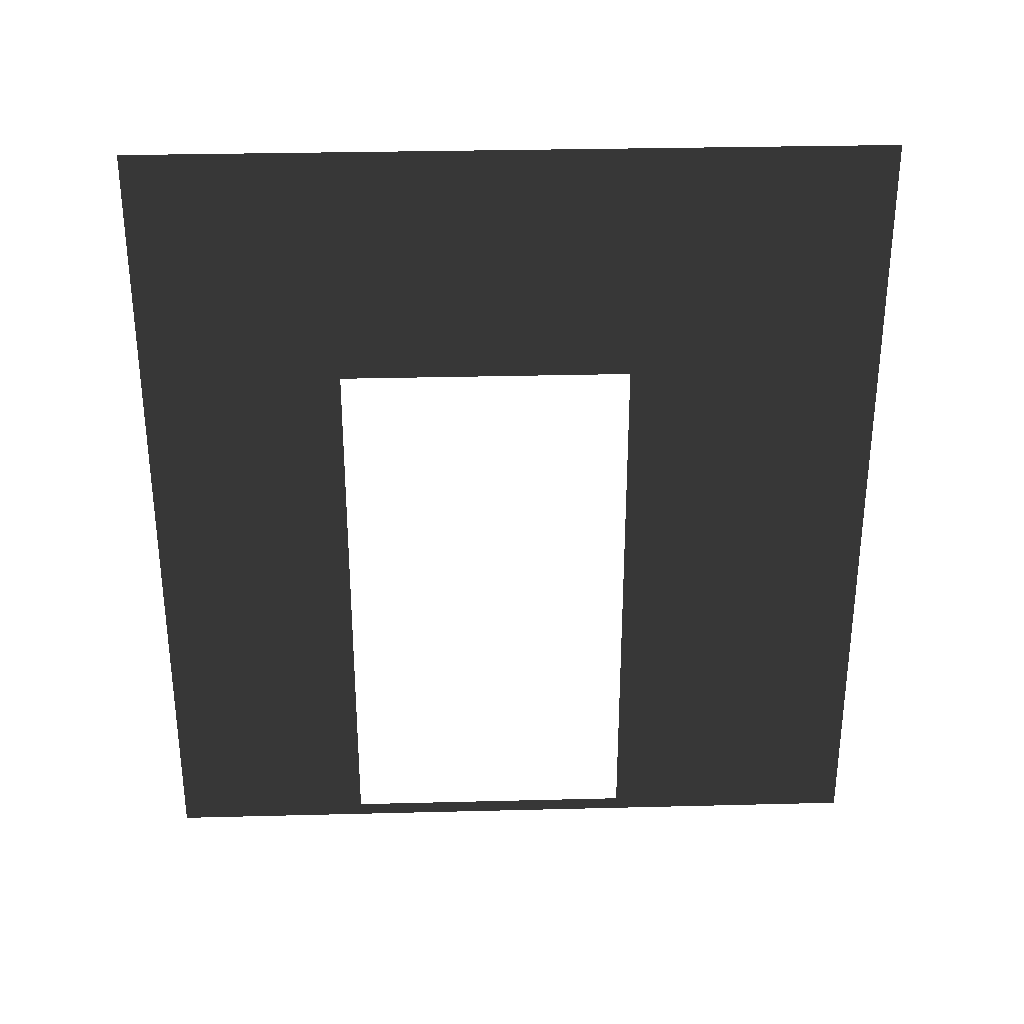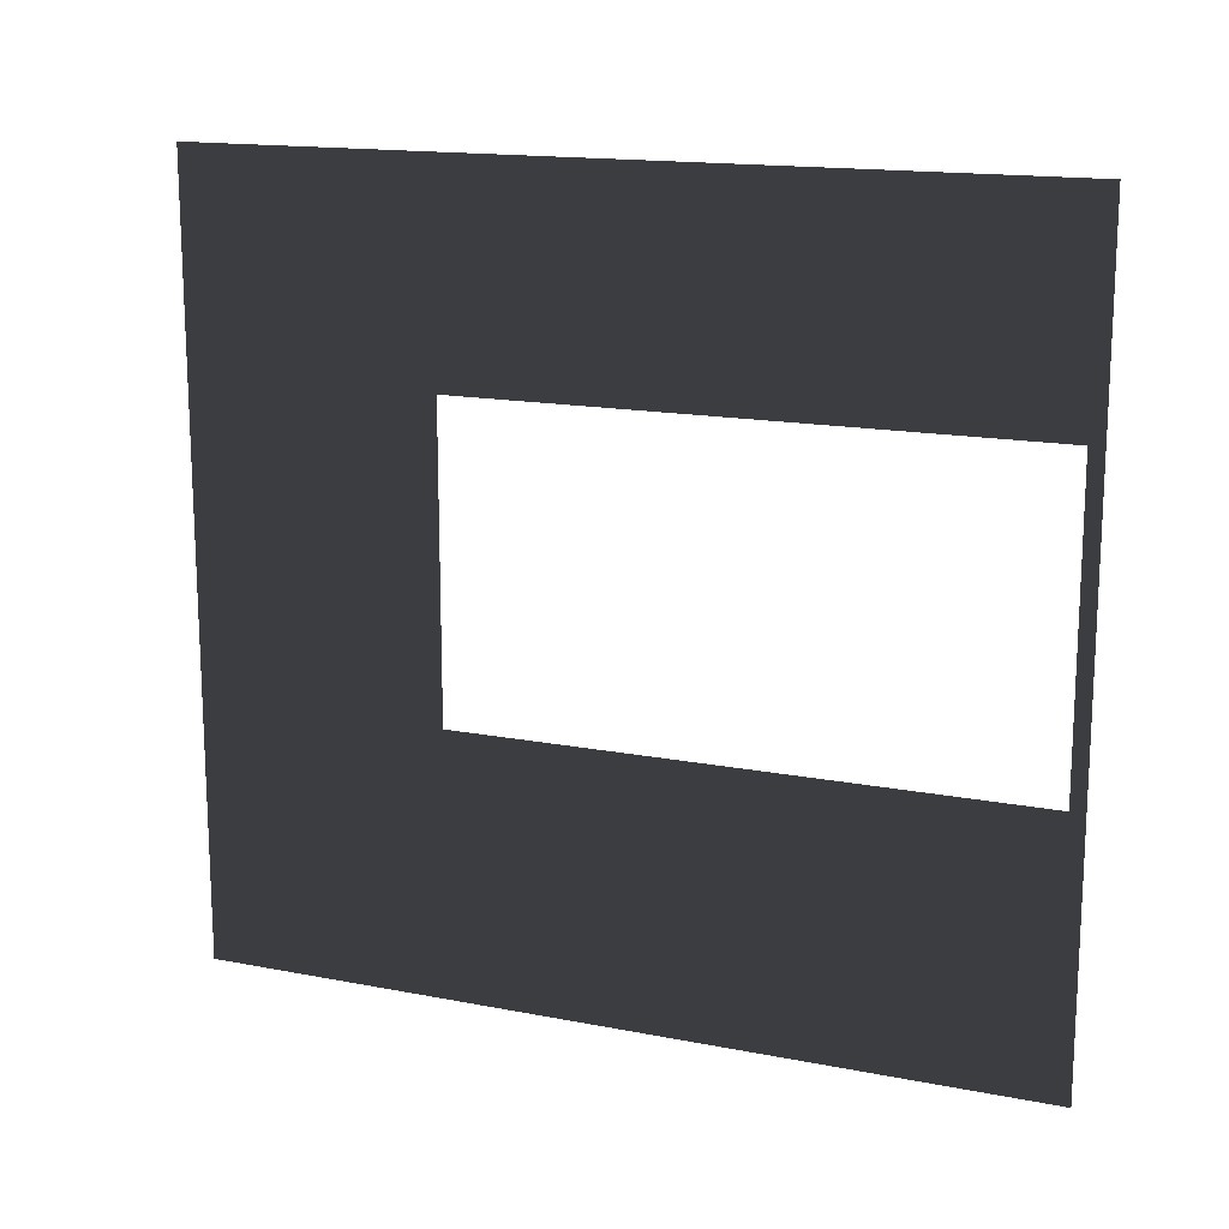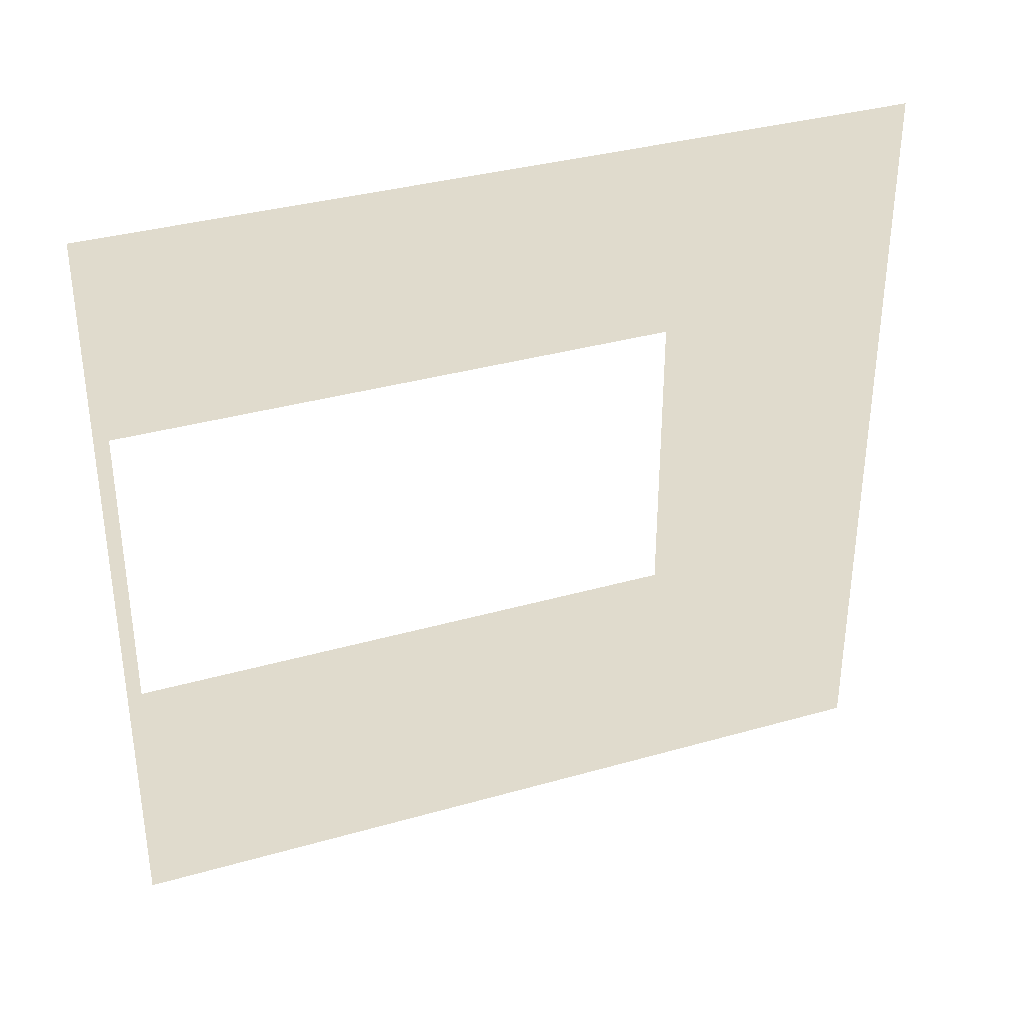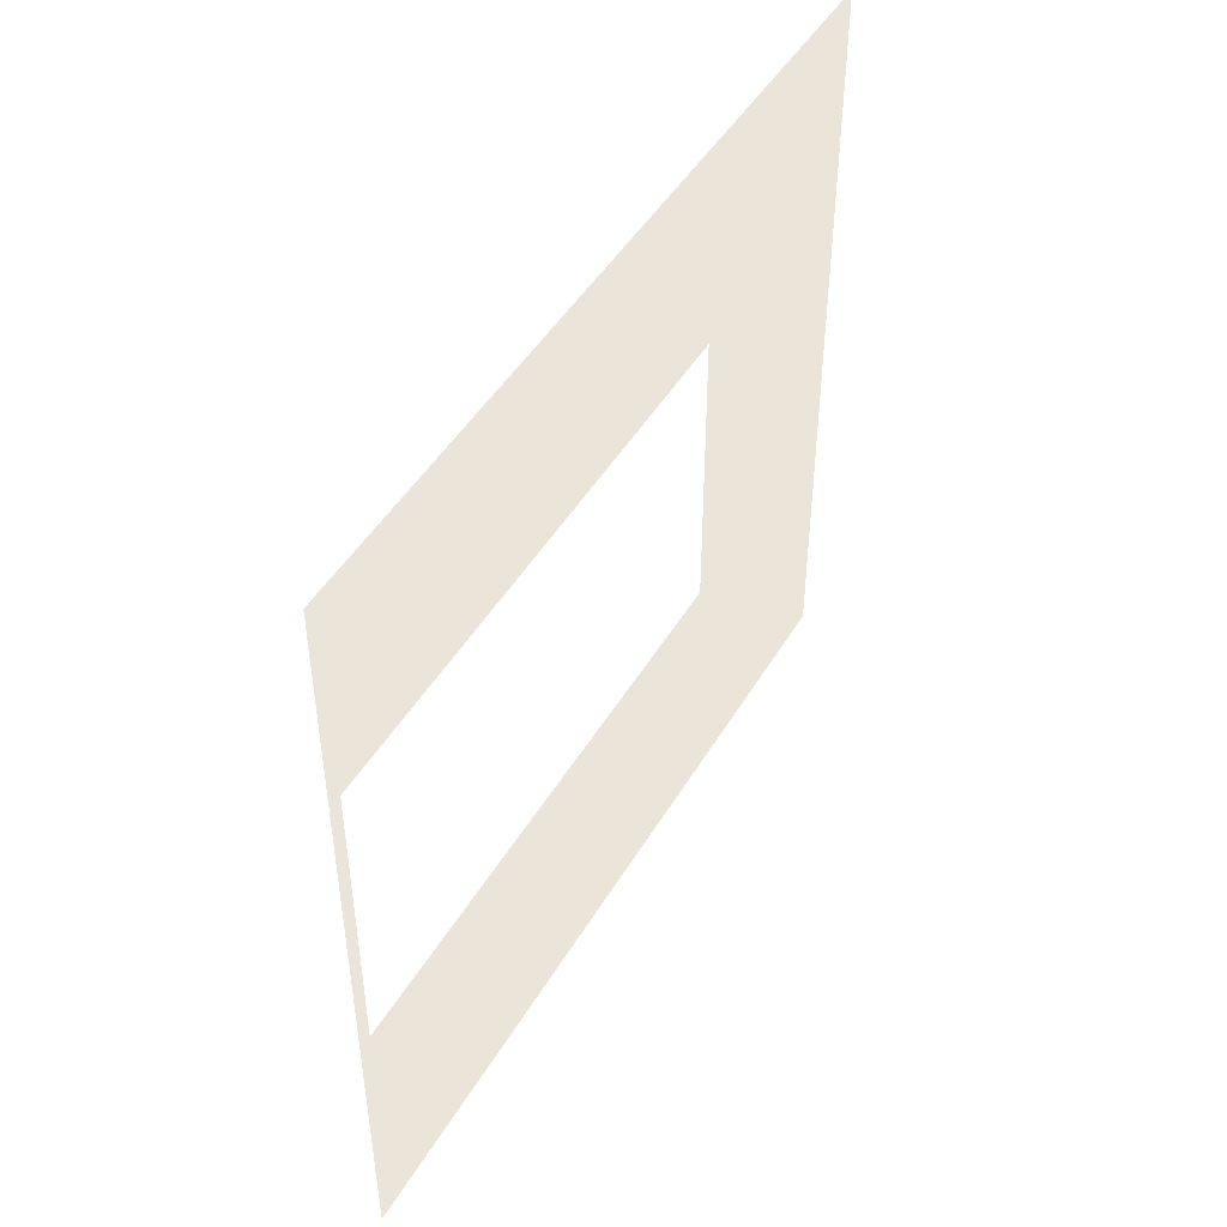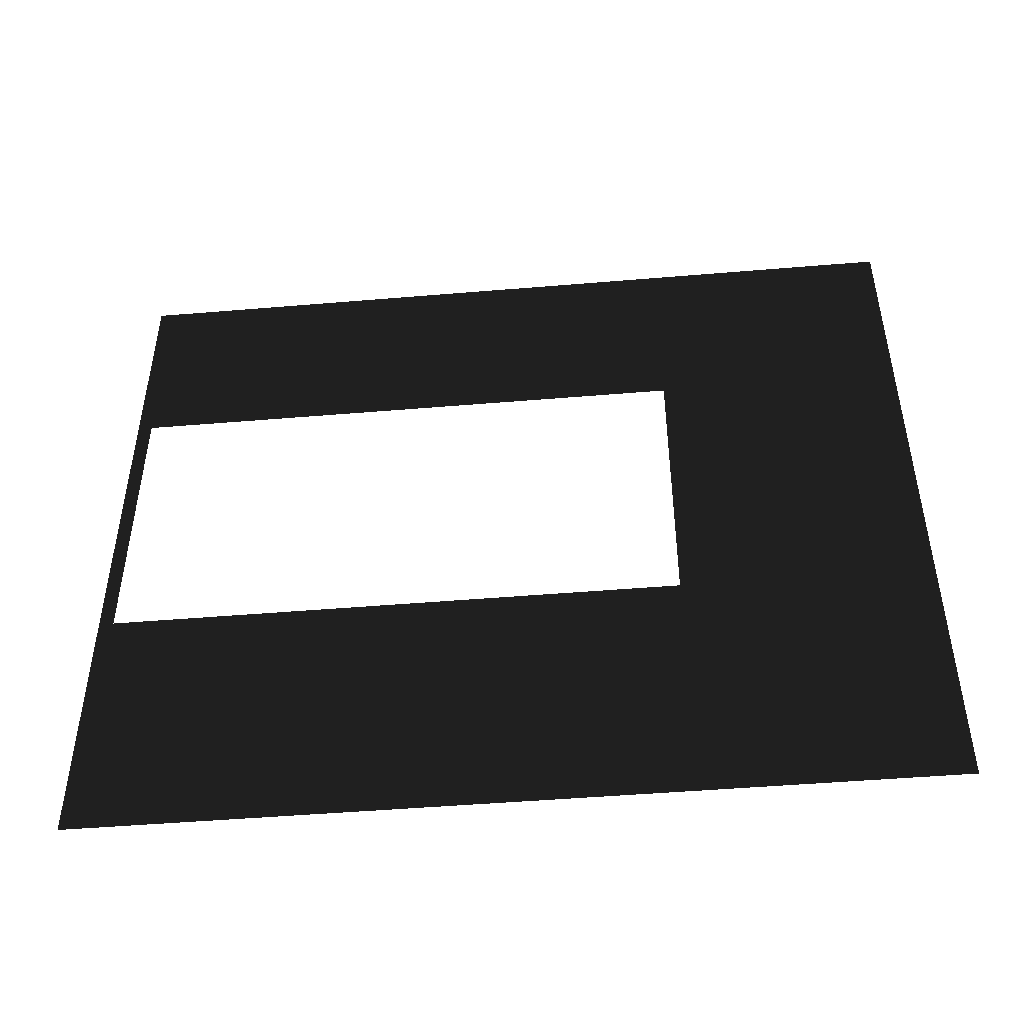
<metadata>
{"format":"obj","ext":"obj","renderer":"f3d","projection":"perspective","resolution":1024,"background":"white","views":[{"elev":30.7,"azim":87.9,"up":"+Y"},{"elev":15.7,"azim":-67.8,"up":"+Z"},{"elev":34.8,"azim":69.1,"up":"+Z"},{"elev":46.6,"azim":29.2,"up":"+Z"},{"elev":-47.8,"azim":95.4,"up":"+Z"}]}
</metadata>
<code>
v -3.287e-07 2.1 0.95
v -4.879e-07 -7.595e-08 8.93e-06
v -3.287e-07 0.0525 0.95
v -4.879e-07 3 8.801e-06
v -7.486e-07 3 2.8
v -3.361e-07 2.1 2.05
v -3.361e-07 0.0525 2.05
v -7.486e-07 -5.939e-07 2.8
v -3.361e-07 -4.134e-07 2.05
v -3.287e-07 -2.479e-07 0.95
g wall01_interior_door1m_11061_1354
f 1 3 2
f 2 4 1
f 1 4 5
f 5 6 1
f 7 6 5
f 5 8 7
f 3 7 9
f 8 9 7
f 9 10 3
f 3 10 2

</code>
